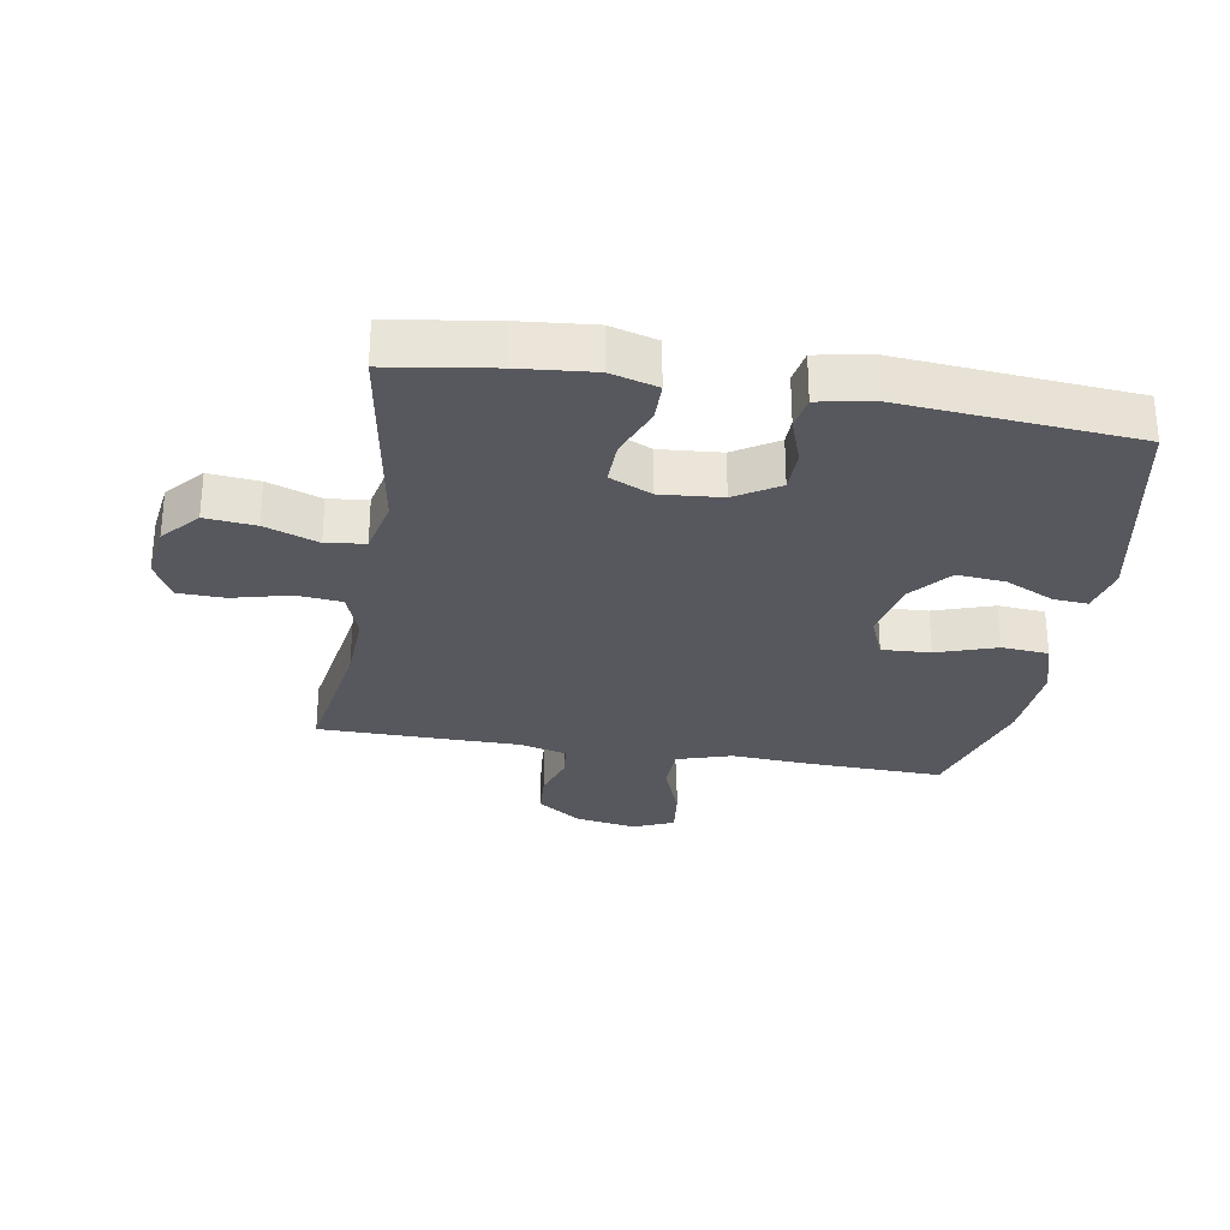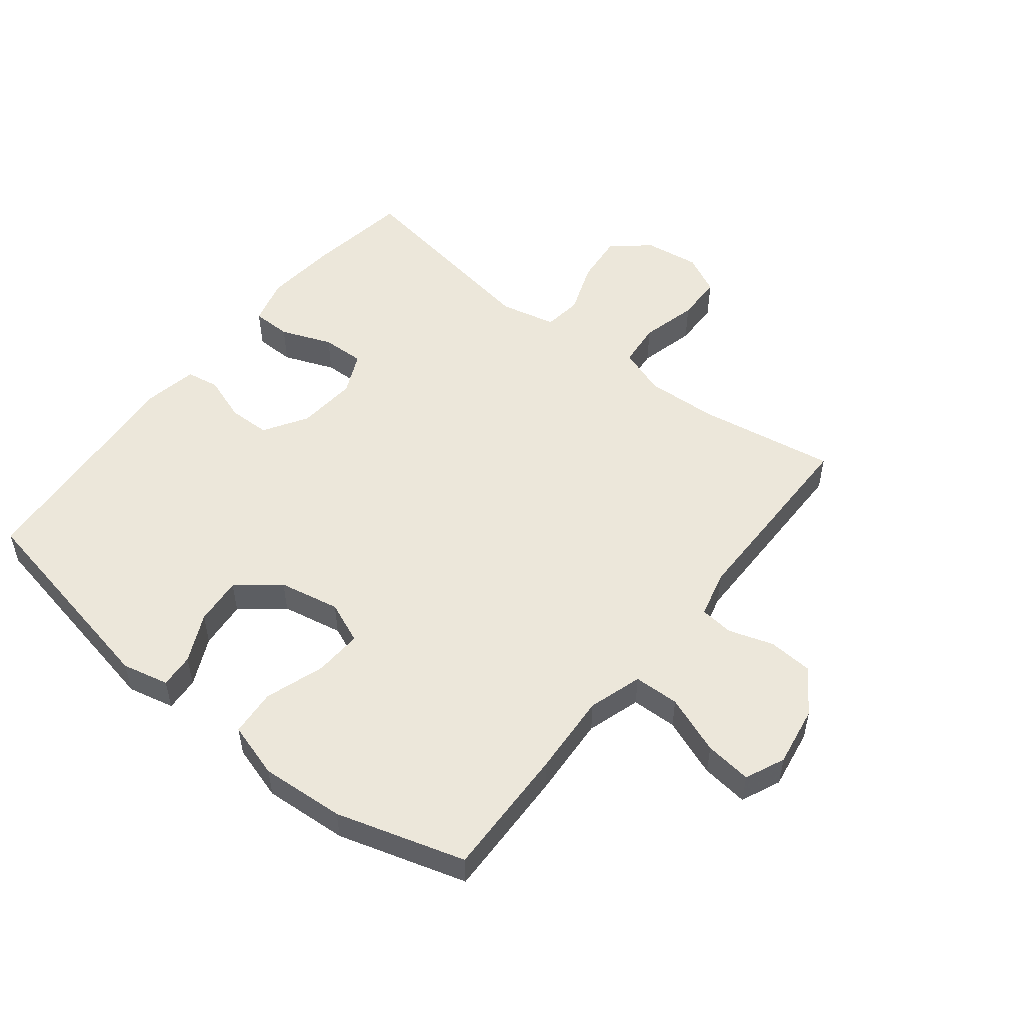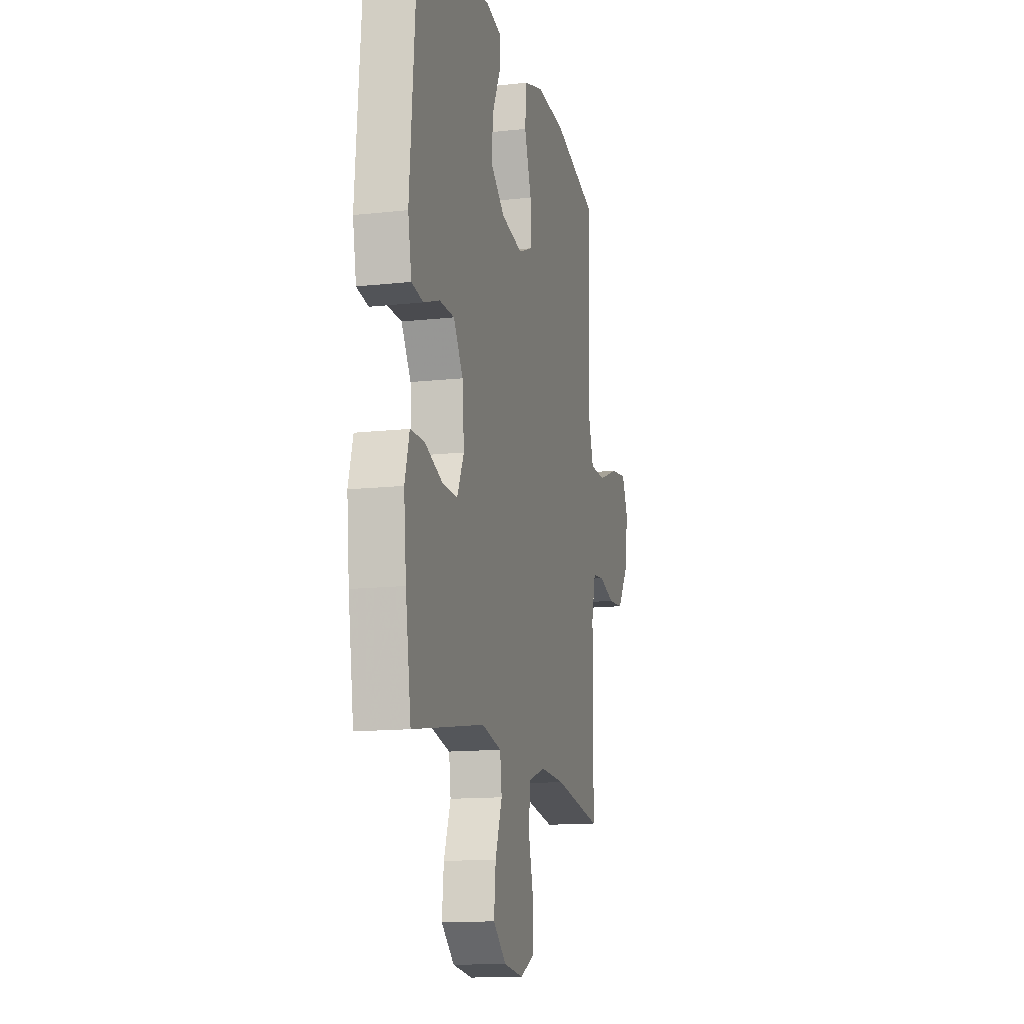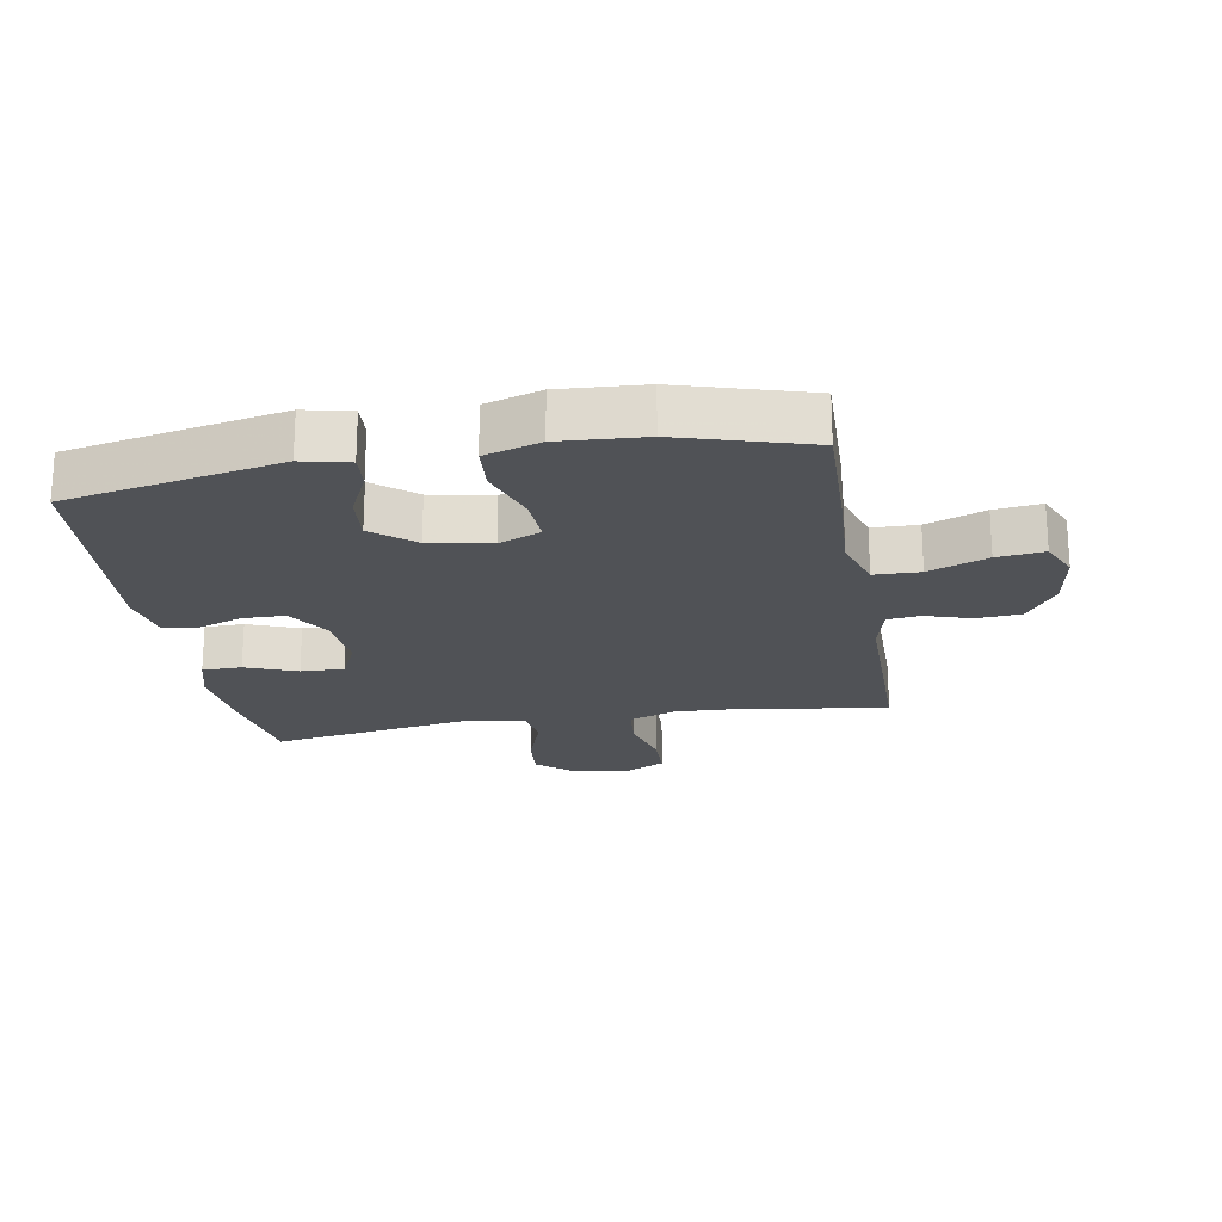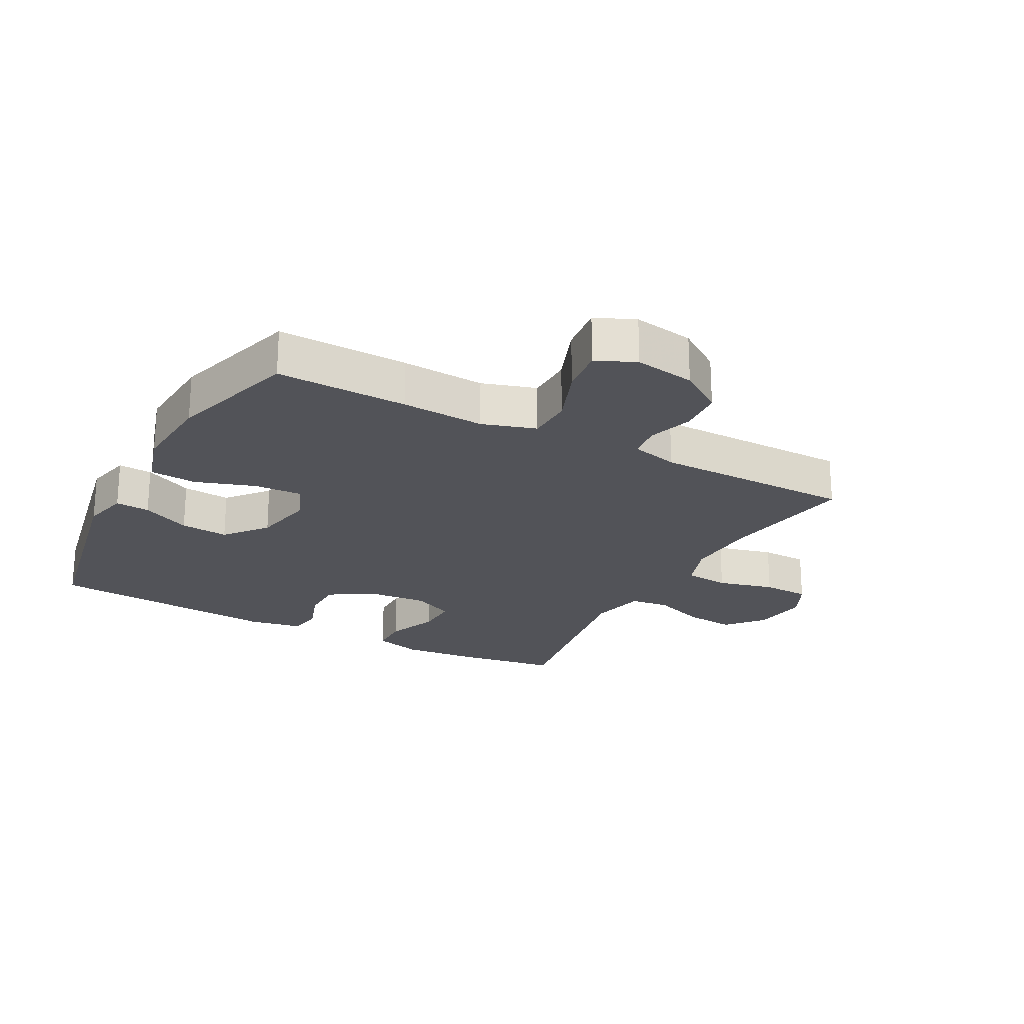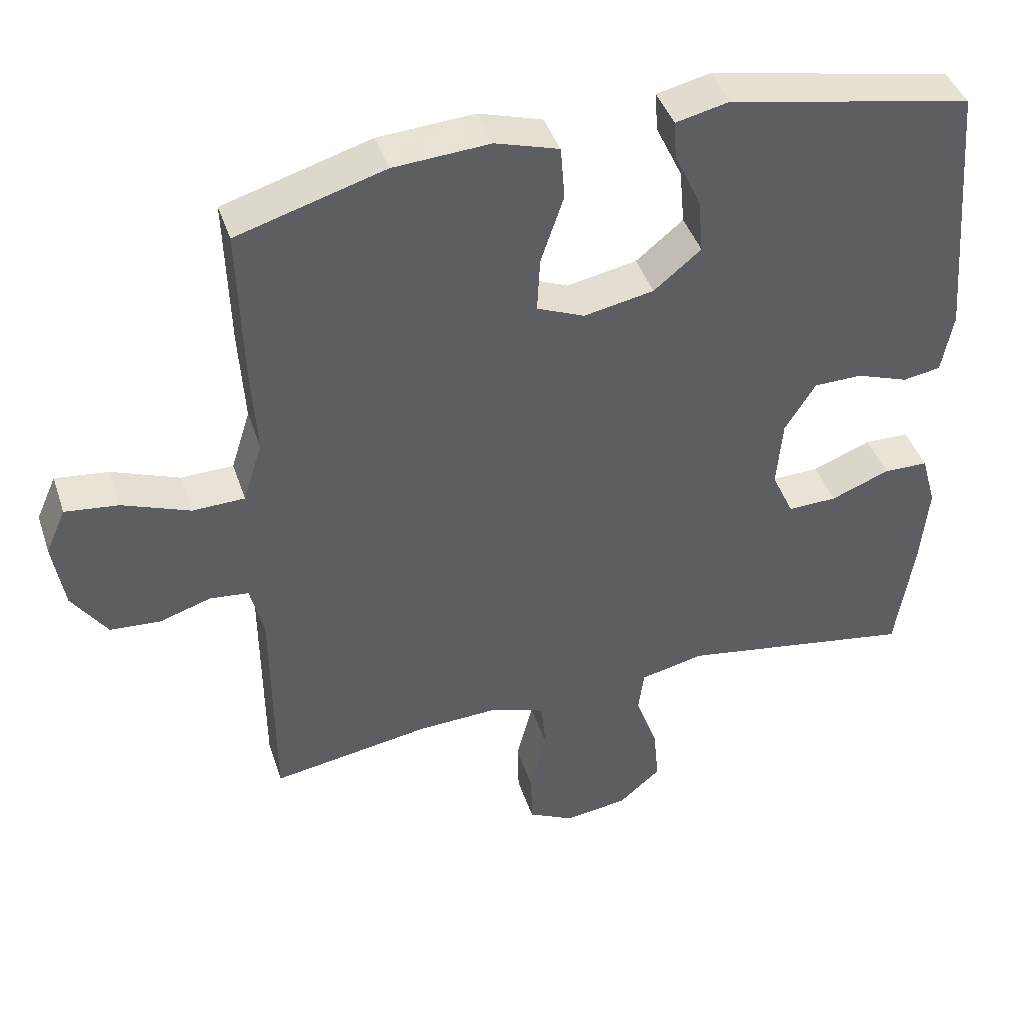
<metadata>
{"format":"obj","ext":"obj","renderer":"f3d","projection":"perspective","resolution":1024,"background":"white","views":[{"elev":-28.9,"azim":-99.6,"up":"+Y"},{"elev":52.2,"azim":38.3,"up":"+Y"},{"elev":-13.5,"azim":-75.9,"up":"+Z"},{"elev":-21.1,"azim":9.9,"up":"+Y"},{"elev":-22.6,"azim":61.8,"up":"+Y"},{"elev":42.4,"azim":162.2,"up":"+Z"}]}
</metadata>
<code>
v 0.5 0.07 0.5
v 0.494 0.07 0.29
v 0.486 0.07 0.157
v 0.513 0.07 0.071
v 0.586 0.07 0.069
v 0.68 0.07 0.105
v 0.755 0.07 0.114
v 0.783 0.07 0.051
v 0.767 0.07 -0.046
v 0.718 0.07 -0.117
v 0.647 0.07 -0.122
v 0.575 0.07 -0.099
v 0.521 0.07 -0.105
v 0.502 0.07 -0.181
v 0.5 0.07 -0.5
v 0.278 0.07 -0.464
v 0.163 0.07 -0.459
v 0.087 0.07 -0.486
v 0.08 0.07 -0.558
v 0.103 0.07 -0.649
v 0.101 0.07 -0.724
v 0.037 0.07 -0.756
v -0.052 0.07 -0.744
v -0.111 0.07 -0.693
v -0.103 0.07 -0.613
v -0.072 0.07 -0.528
v -0.08 0.07 -0.466
v -0.17 0.07 -0.446
v -0.5 0.07 -0.5
v -0.525 0.07 -0.335
v -0.536 0.07 -0.217
v -0.515 0.07 -0.142
v -0.452 0.07 -0.141
v -0.37 0.07 -0.173
v -0.301 0.07 -0.175
v -0.27 0.07 -0.108
v -0.278 0.07 -0.011
v -0.321 0.07 0.058
v -0.389 0.07 0.059
v -0.462 0.07 0.033
v -0.515 0.07 0.042
v -0.531 0.07 0.128
v -0.5 0.07 0.5
v -0.158 0.07 0.568
v -0.083 0.07 0.551
v -0.087 0.07 0.496
v -0.124 0.07 0.418
v -0.131 0.07 0.341
v -0.065 0.07 0.287
v 0.033 0.07 0.268
v 0.1 0.07 0.296
v 0.096 0.07 0.373
v 0.064 0.07 0.468
v 0.07 0.07 0.543
v 0.159 0.07 0.57
v 0.294 0.07 0.561
v 0.5 0 0.5
v 0.494 0 0.29
v 0.486 0 0.157
v 0.513 0 0.071
v 0.586 0 0.069
v 0.68 0 0.105
v 0.755 0 0.114
v 0.783 0 0.051
v 0.767 0 -0.046
v 0.718 0 -0.117
v 0.647 0 -0.122
v 0.575 0 -0.099
v 0.521 0 -0.105
v 0.502 0 -0.181
v 0.5 0 -0.5
v 0.278 0 -0.464
v 0.163 0 -0.459
v 0.087 0 -0.486
v 0.08 0 -0.558
v 0.103 0 -0.649
v 0.101 0 -0.724
v 0.037 0 -0.756
v -0.052 0 -0.744
v -0.111 0 -0.693
v -0.103 0 -0.613
v -0.072 0 -0.528
v -0.08 0 -0.466
v -0.17 0 -0.446
v -0.5 0 -0.5
v -0.525 0 -0.335
v -0.536 0 -0.217
v -0.515 0 -0.142
v -0.452 0 -0.141
v -0.37 0 -0.173
v -0.301 0 -0.175
v -0.27 0 -0.108
v -0.278 0 -0.011
v -0.321 0 0.058
v -0.389 0 0.059
v -0.462 0 0.033
v -0.515 0 0.042
v -0.531 0 0.128
v -0.5 0 0.5
v -0.158 0 0.568
v -0.083 0 0.551
v -0.087 0 0.496
v -0.124 0 0.418
v -0.131 0 0.341
v -0.065 0 0.287
v 0.033 0 0.268
v 0.1 0 0.296
v 0.096 0 0.373
v 0.064 0 0.468
v 0.07 0 0.543
v 0.159 0 0.57
v 0.294 0 0.561
f 52 53 54 55
f 51 52 55 56
f 44 45 46 47
f 44 47 48
f 43 44 48
f 42 43 48 49
f 39 40 41 42
f 38 39 42 49
f 31 32 33 34
f 31 34 35
f 28 29 30 31
f 27 28 31 35
f 23 24 25 26
f 21 22 23 26
f 19 20 21 26
f 18 19 26 27
f 17 18 27 35
f 14 15 16
f 13 14 16 17
f 9 10 11 12
f 9 12 13
f 8 9 13
f 5 6 7 8
f 4 5 8 13
f 3 4 13 17
f 51 56 1 2
f 50 51 2 3
f 37 38 49 50
f 36 37 50 3
f 3 17 35 36
f 111 110 109 108
f 112 111 108 107
f 103 102 101 100
f 104 103 100
f 104 100 99
f 105 104 99 98
f 98 97 96 95
f 105 98 95 94
f 90 89 88 87
f 91 90 87
f 87 86 85 84
f 91 87 84 83
f 82 81 80 79
f 82 79 78 77
f 82 77 76 75
f 83 82 75 74
f 91 83 74 73
f 72 71 70
f 73 72 70 69
f 68 67 66 65
f 69 68 65
f 69 65 64
f 64 63 62 61
f 69 64 61 60
f 73 69 60 59
f 58 57 112 107
f 59 58 107 106
f 106 105 94 93
f 59 106 93 92
f 92 91 73 59
f 1 57 58 2
f 2 58 59 3
f 3 59 60 4
f 4 60 61 5
f 5 61 62 6
f 6 62 63 7
f 7 63 64 8
f 8 64 65 9
f 9 65 66 10
f 10 66 67 11
f 11 67 68 12
f 12 68 69 13
f 13 69 70 14
f 14 70 71 15
f 15 71 72 16
f 16 72 73 17
f 17 73 74 18
f 18 74 75 19
f 19 75 76 20
f 20 76 77 21
f 21 77 78 22
f 22 78 79 23
f 23 79 80 24
f 24 80 81 25
f 25 81 82 26
f 26 82 83 27
f 27 83 84 28
f 28 84 85 29
f 29 85 86 30
f 30 86 87 31
f 31 87 88 32
f 32 88 89 33
f 33 89 90 34
f 34 90 91 35
f 35 91 92 36
f 36 92 93 37
f 37 93 94 38
f 38 94 95 39
f 39 95 96 40
f 40 96 97 41
f 41 97 98 42
f 42 98 99 43
f 43 99 100 44
f 44 100 101 45
f 45 101 102 46
f 46 102 103 47
f 47 103 104 48
f 48 104 105 49
f 49 105 106 50
f 50 106 107 51
f 51 107 108 52
f 52 108 109 53
f 53 109 110 54
f 54 110 111 55
f 55 111 112 56
f 56 112 57 1

</code>
